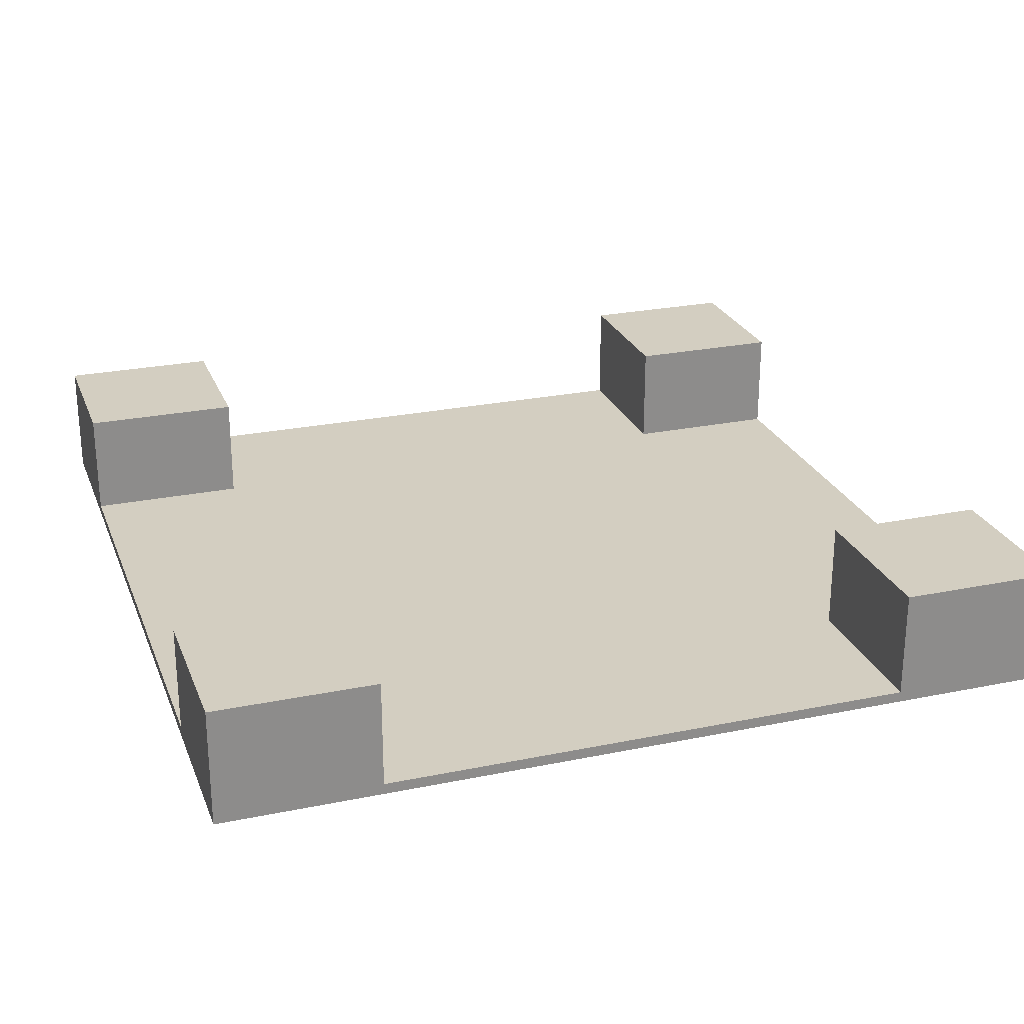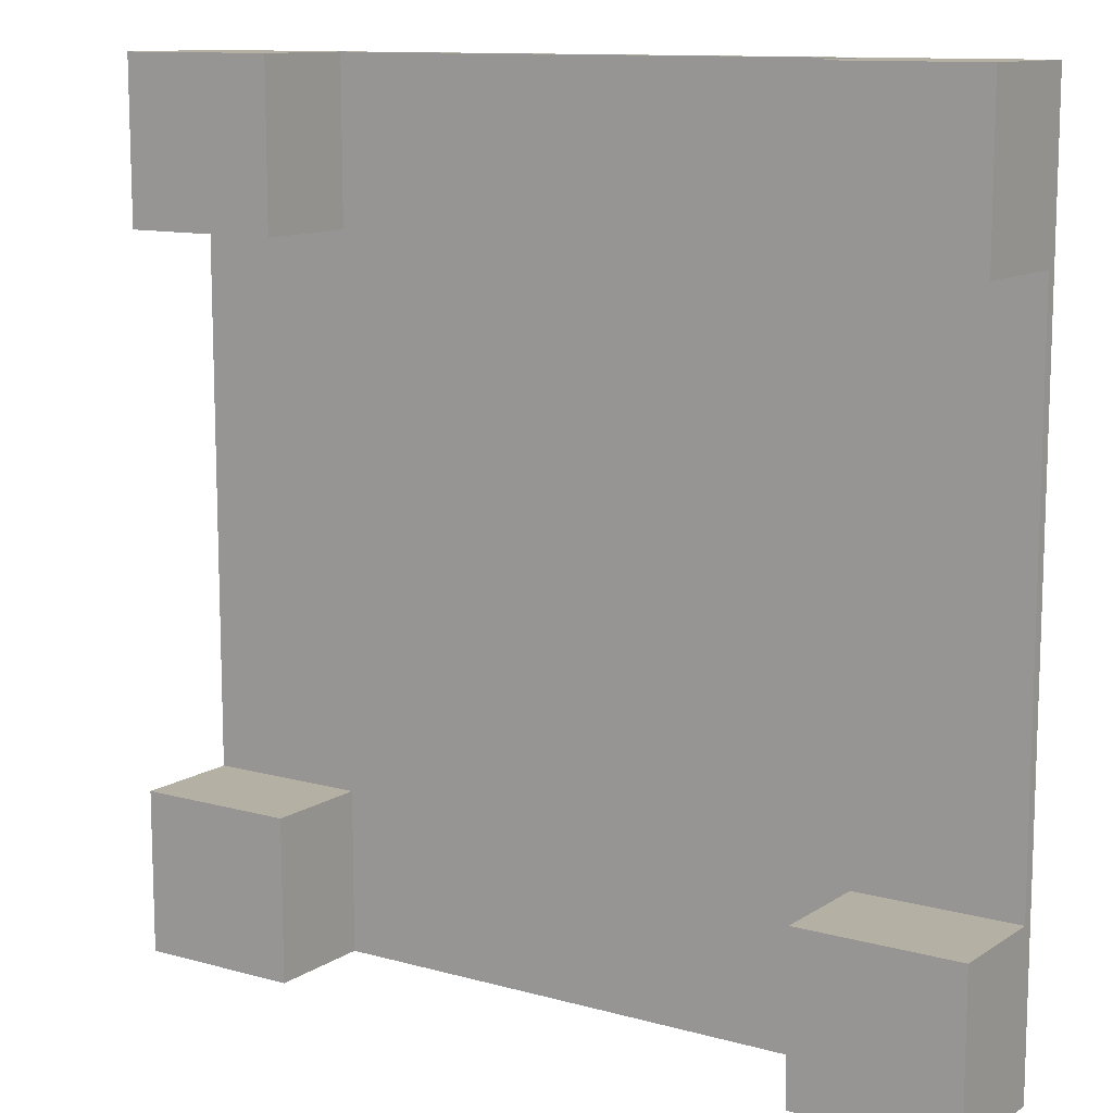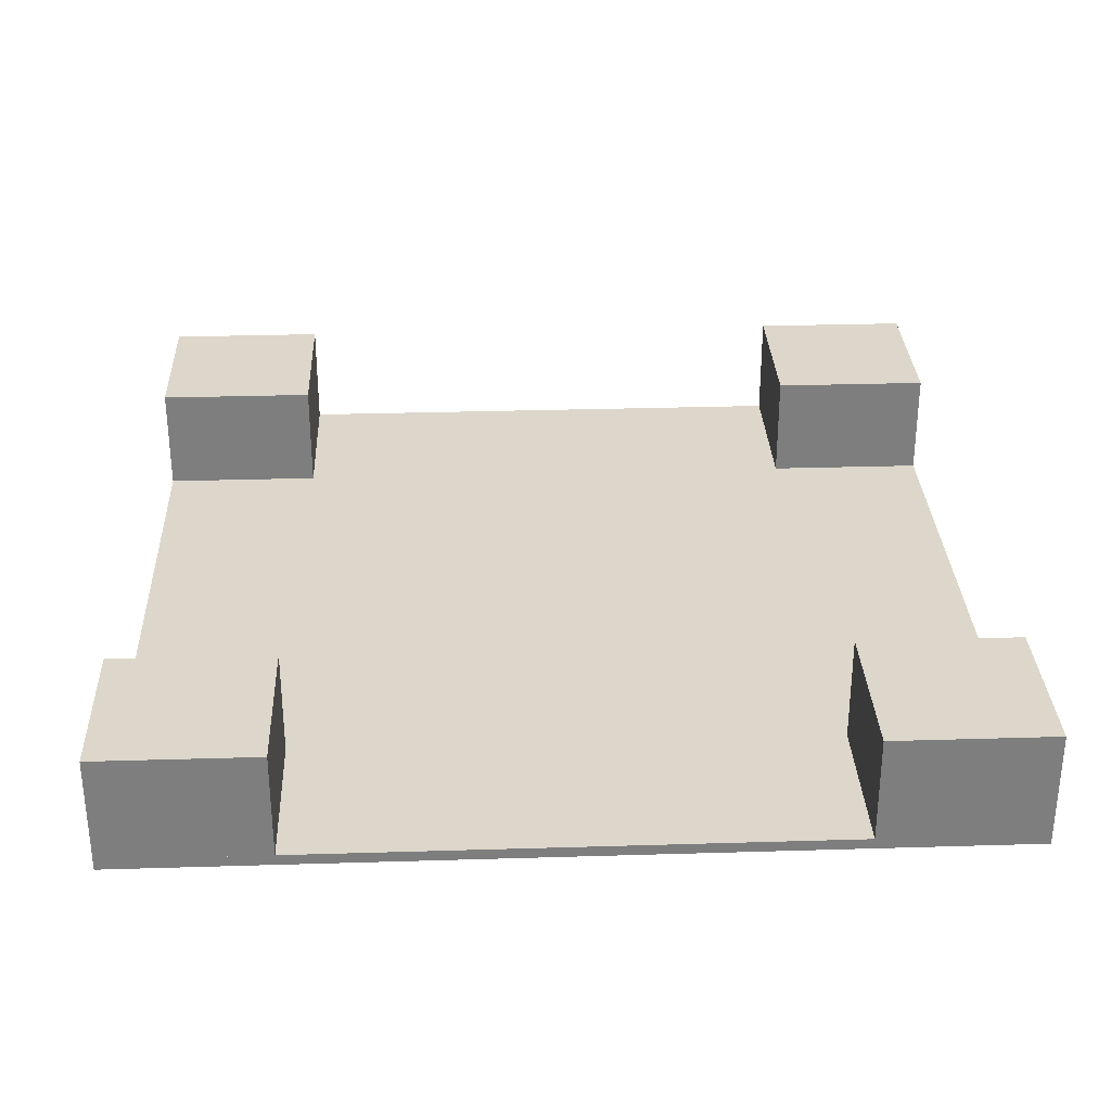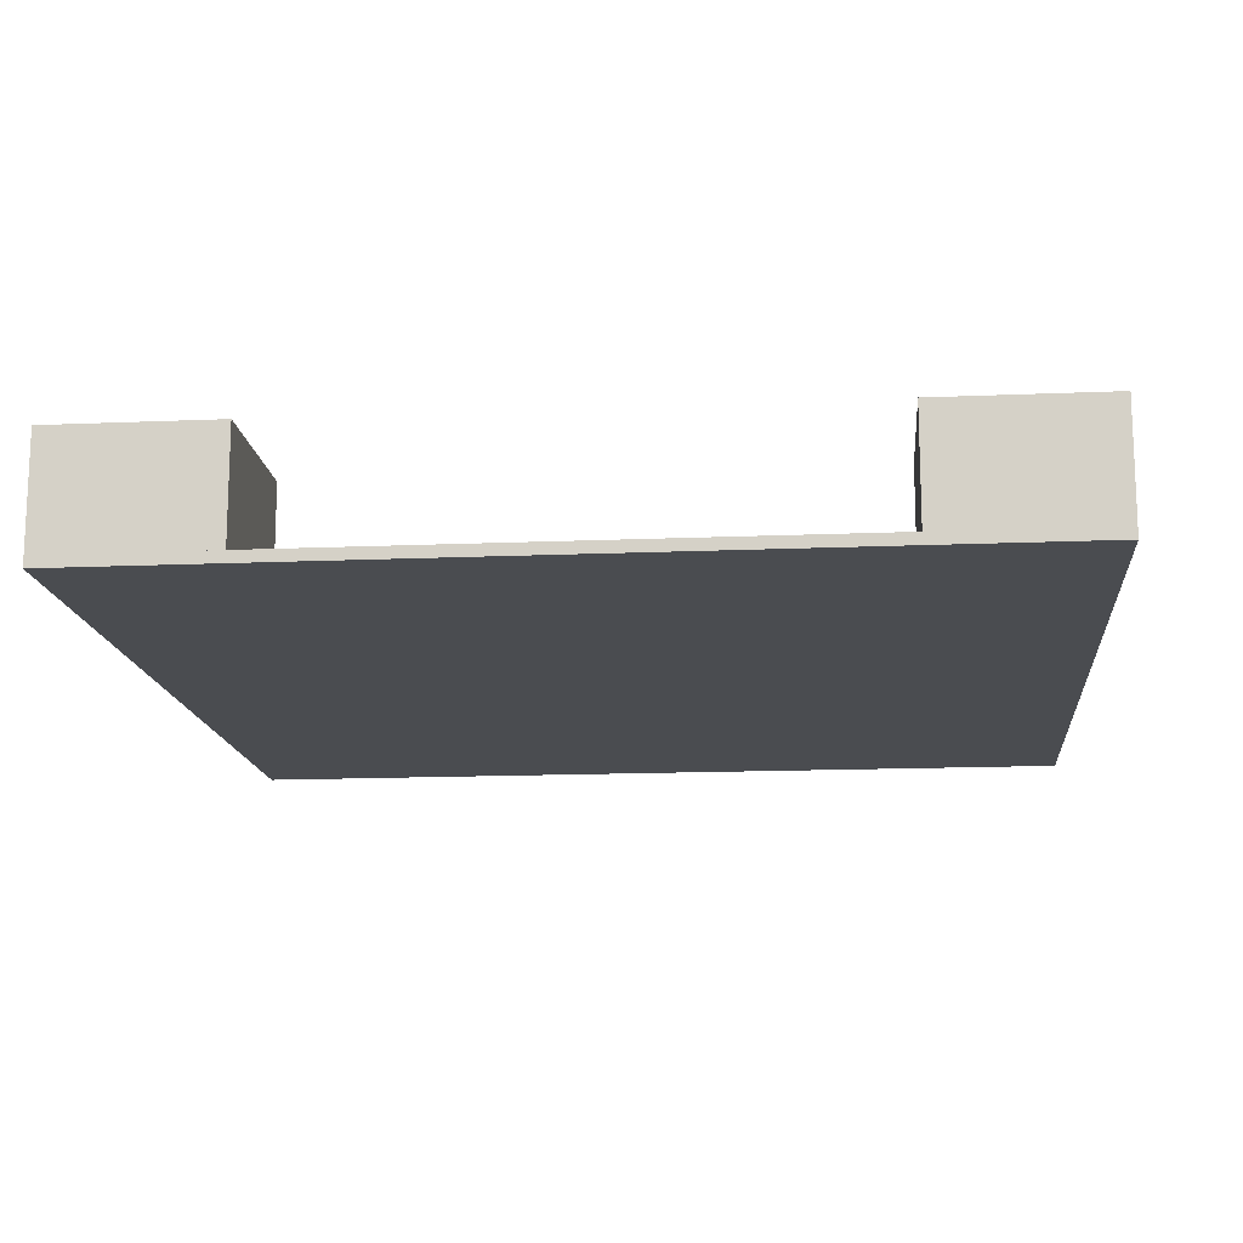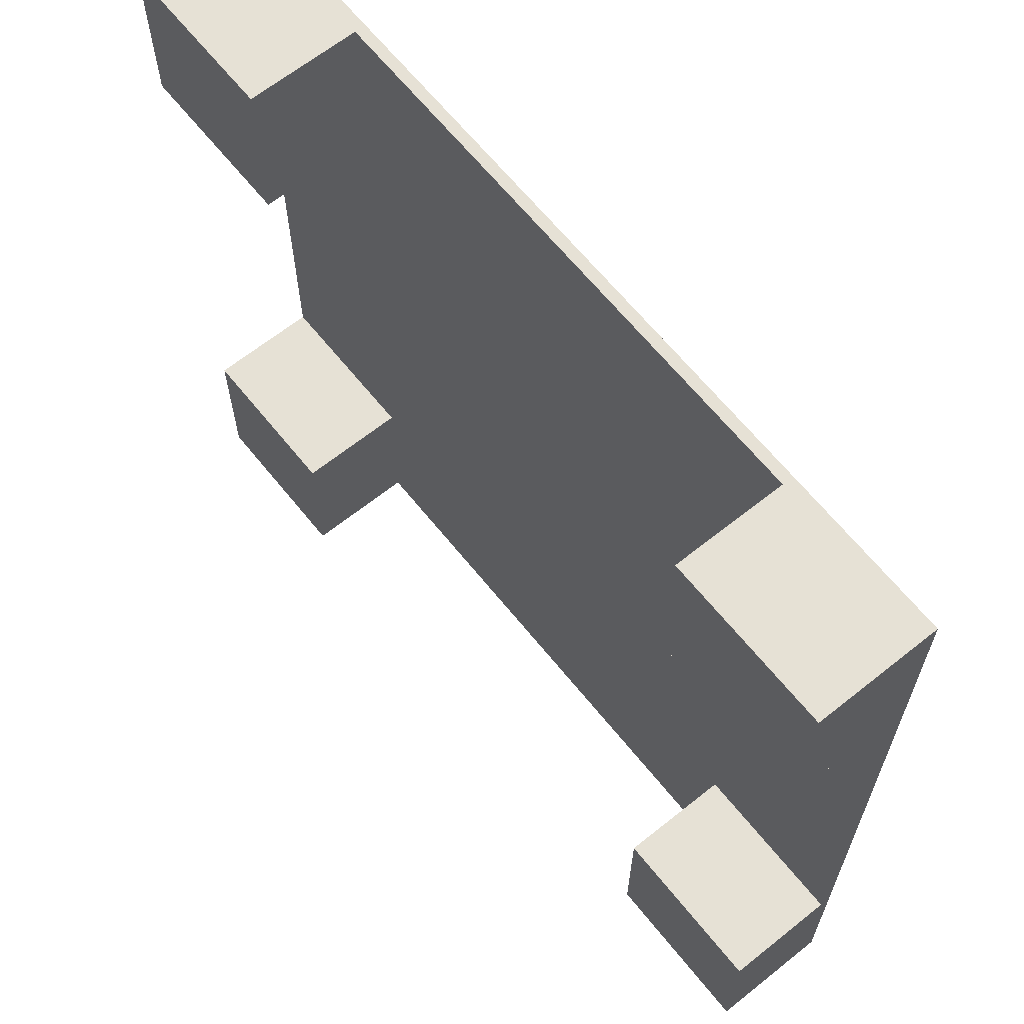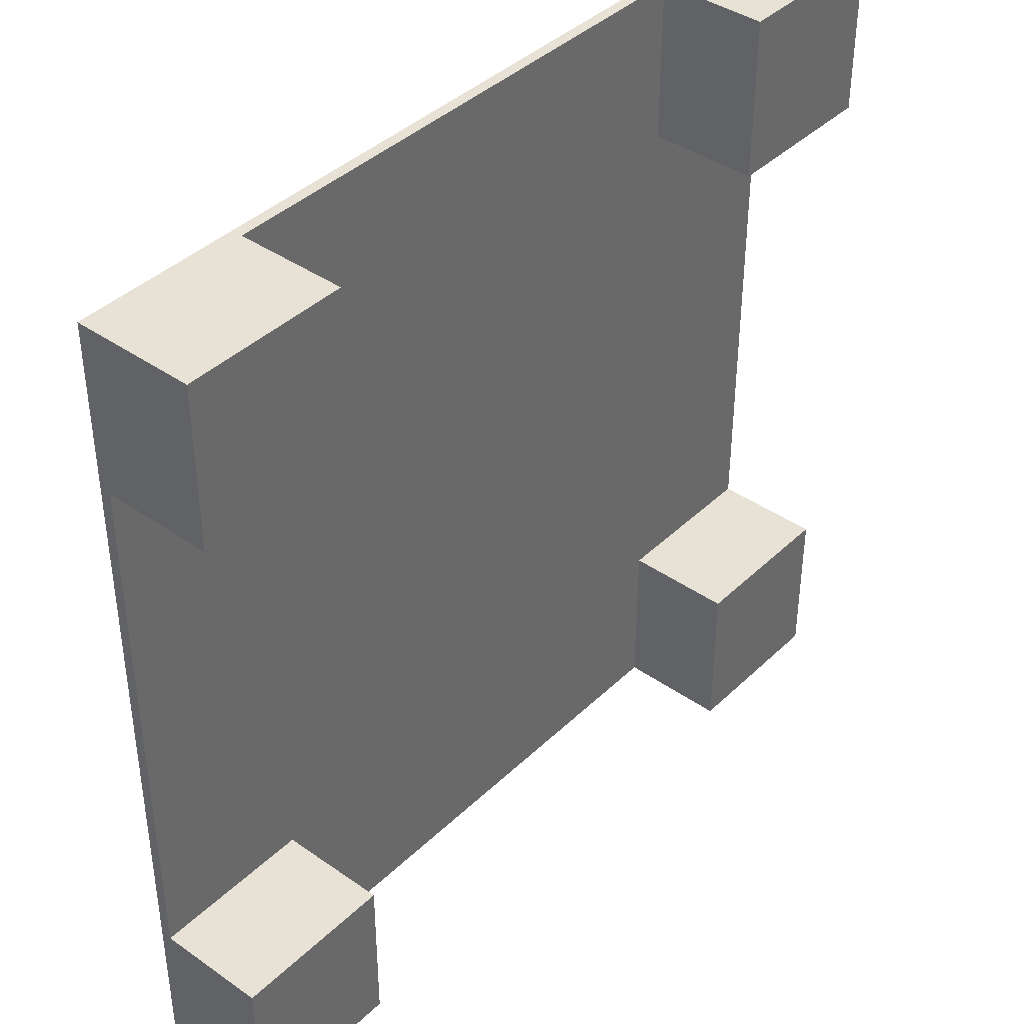
<metadata>
{"format":"obj","ext":"obj","renderer":"f3d","projection":"perspective","resolution":1024,"background":"white","views":[{"elev":25.2,"azim":-108.4,"up":"+Y"},{"elev":11.5,"azim":-146.2,"up":"+Z"},{"elev":30.7,"azim":-92.5,"up":"+Y"},{"elev":-14.7,"azim":5.3,"up":"+Y"},{"elev":64.8,"azim":-128.8,"up":"+Z"},{"elev":40.3,"azim":130.7,"up":"+Z"}]}
</metadata>
<code>
o Cube_Cube.001
v 5 1.1 -5
v 5 3.1 -5
v 5 1.1 -8
v 5 3.1 -8
v 8 1.1 -5
v 8 3.1 -5
v 8 1.1 -8
v 8 3.1 -8
v -8 0.9 8
v -8 1.1 8
v -8 0.9 -8
v -8 1.1 -8
v 8 0.9 8
v 8 1.1 8
v 8 0.9 -8
v 8 1.1 -8
v -8 1.1 -5
v -8 3.1 -5
v -8 1.1 -8
v -8 3.1 -8
v -5 1.1 -5
v -5 3.1 -5
v -5 1.1 -8
v -5 3.1 -8
v 5 1.1 8
v 5 3.1 8
v 5 1.1 5
v 5 3.1 5
v 8 1.1 8
v 8 3.1 8
v 8 1.1 5
v 8 3.1 5
v -8 1.1 8
v -8 3.1 8
v -8 1.1 5
v -8 3.1 5
v -5 1.1 8
v -5 3.1 8
v -5 1.1 5
v -5 3.1 5
f 2 4 3 1
f 4 8 7 3
f 8 6 5 7
f 6 2 1 5
f 1 3 7 5
f 6 8 4 2
f 10 12 11 9
f 12 16 15 11
f 16 14 13 15
f 14 10 9 13
f 9 11 15 13
f 14 16 12 10
f 18 20 19 17
f 20 24 23 19
f 24 22 21 23
f 22 18 17 21
f 17 19 23 21
f 22 24 20 18
f 26 28 27 25
f 28 32 31 27
f 32 30 29 31
f 30 26 25 29
f 25 27 31 29
f 30 32 28 26
f 34 36 35 33
f 36 40 39 35
f 40 38 37 39
f 38 34 33 37
f 33 35 39 37
f 38 40 36 34

</code>
